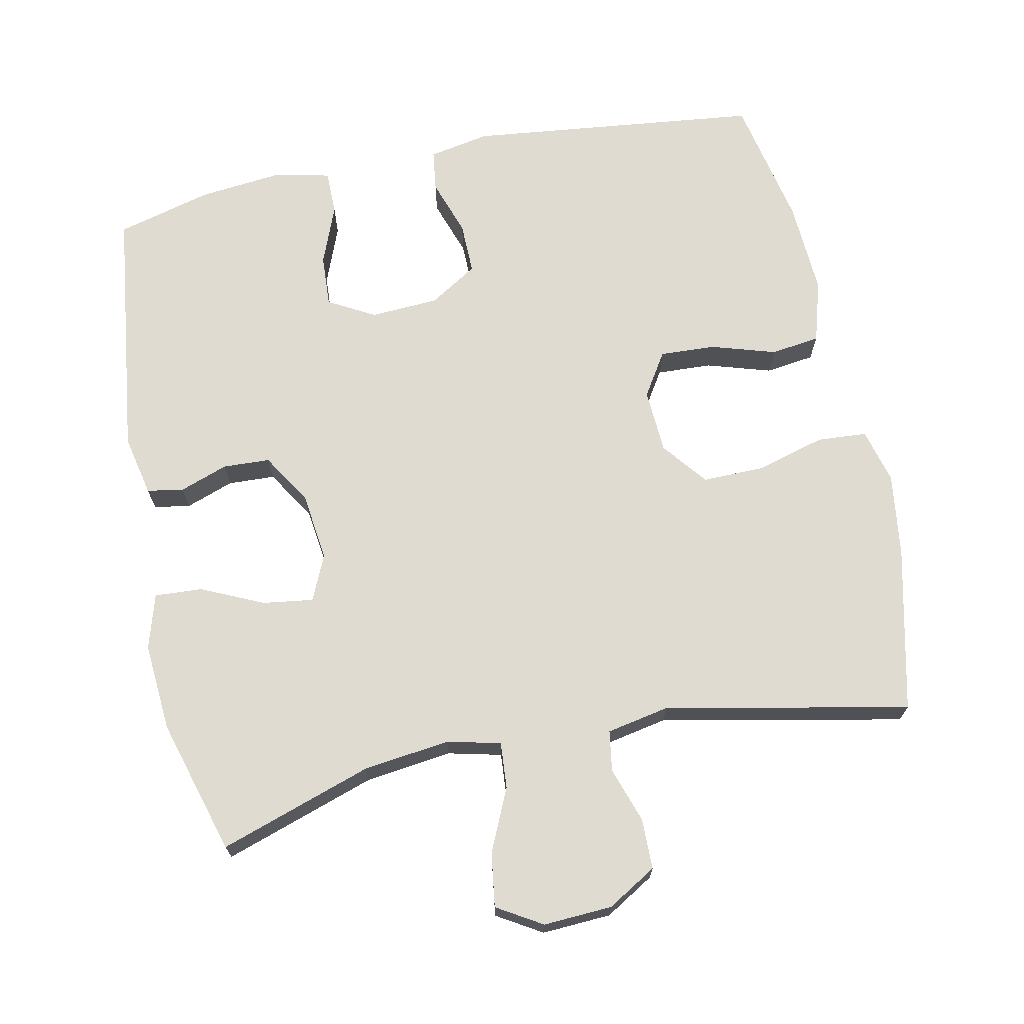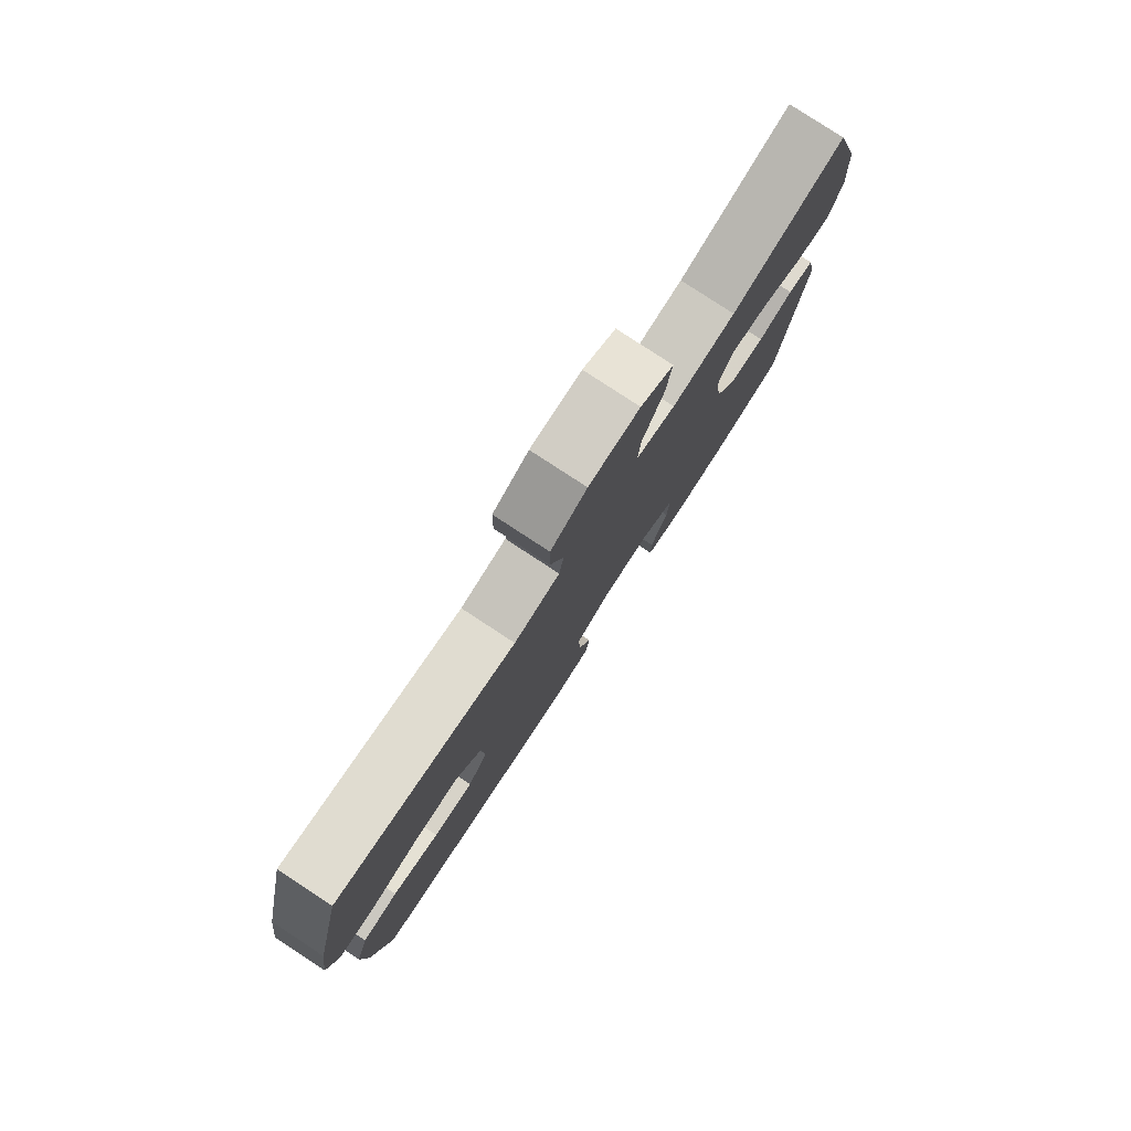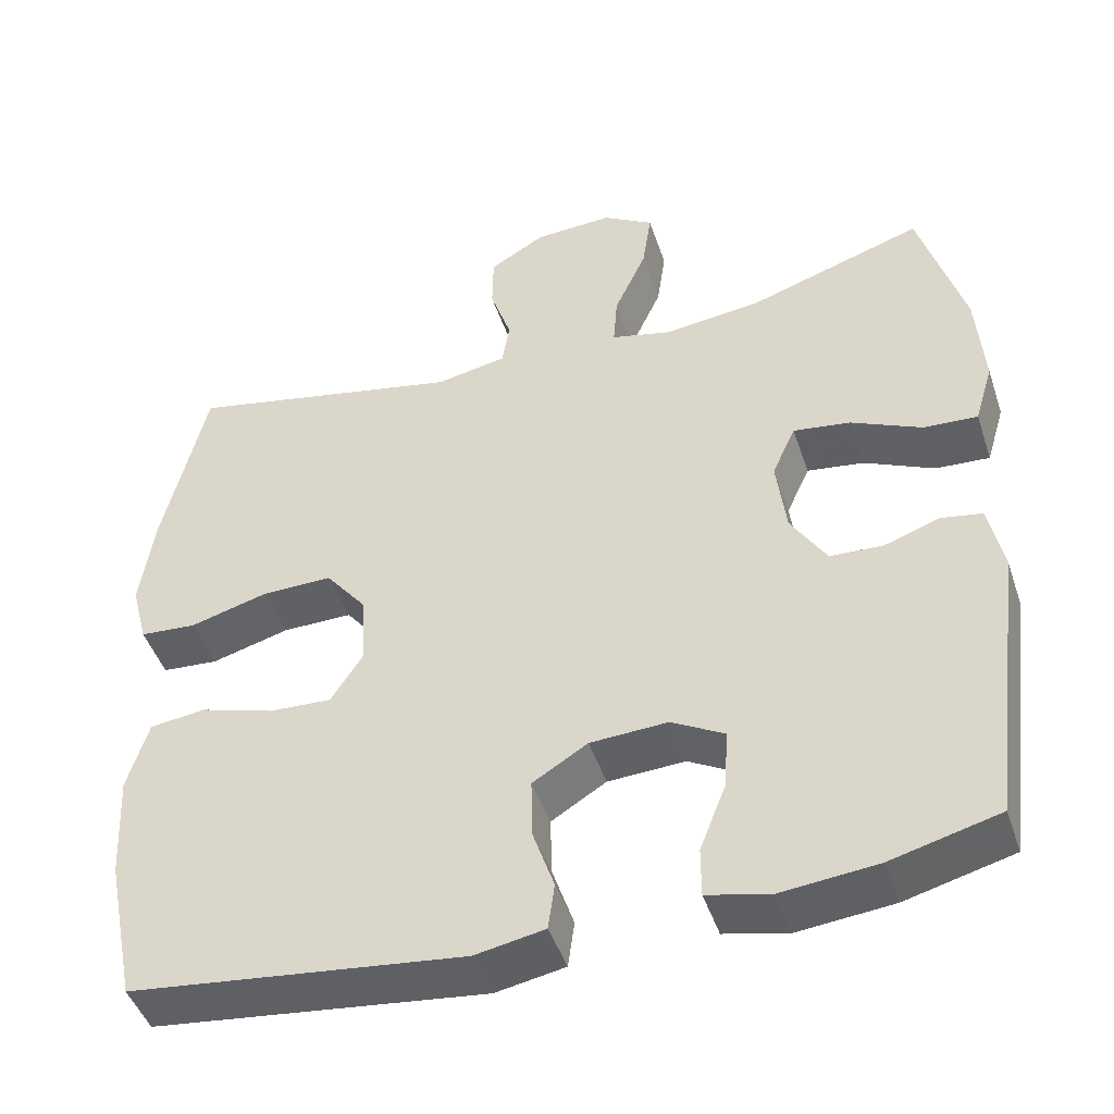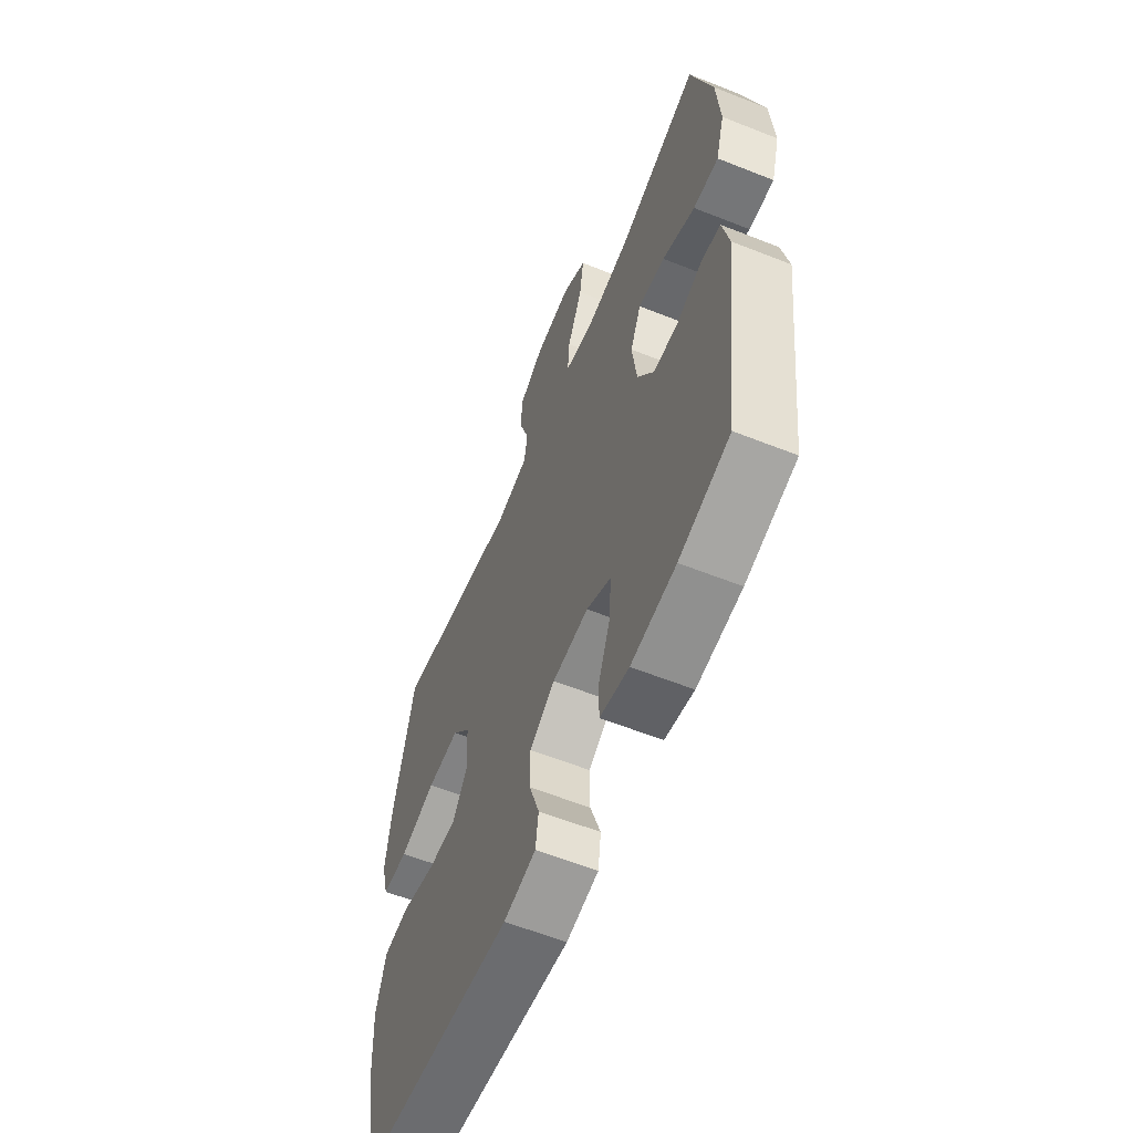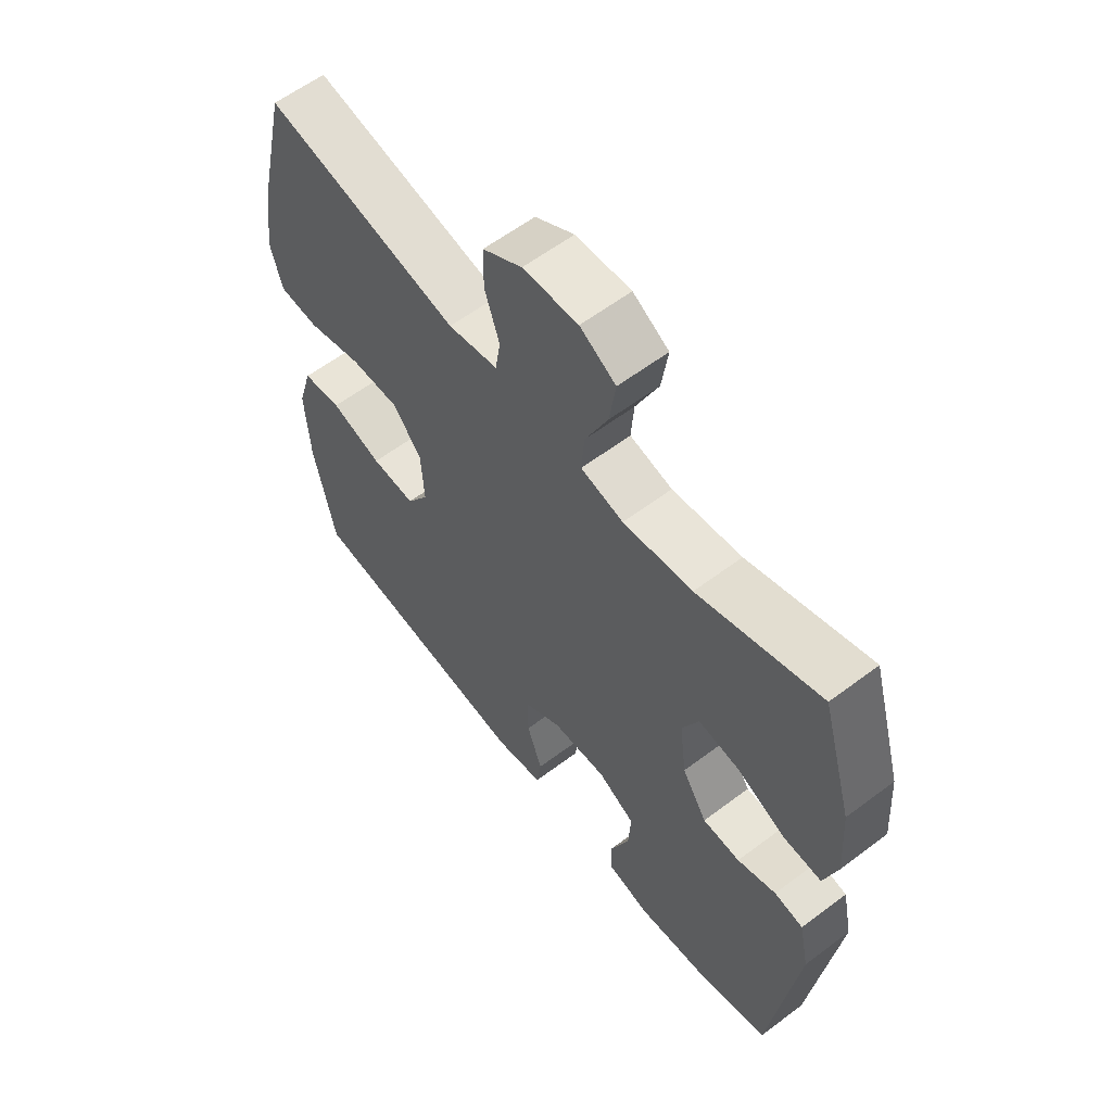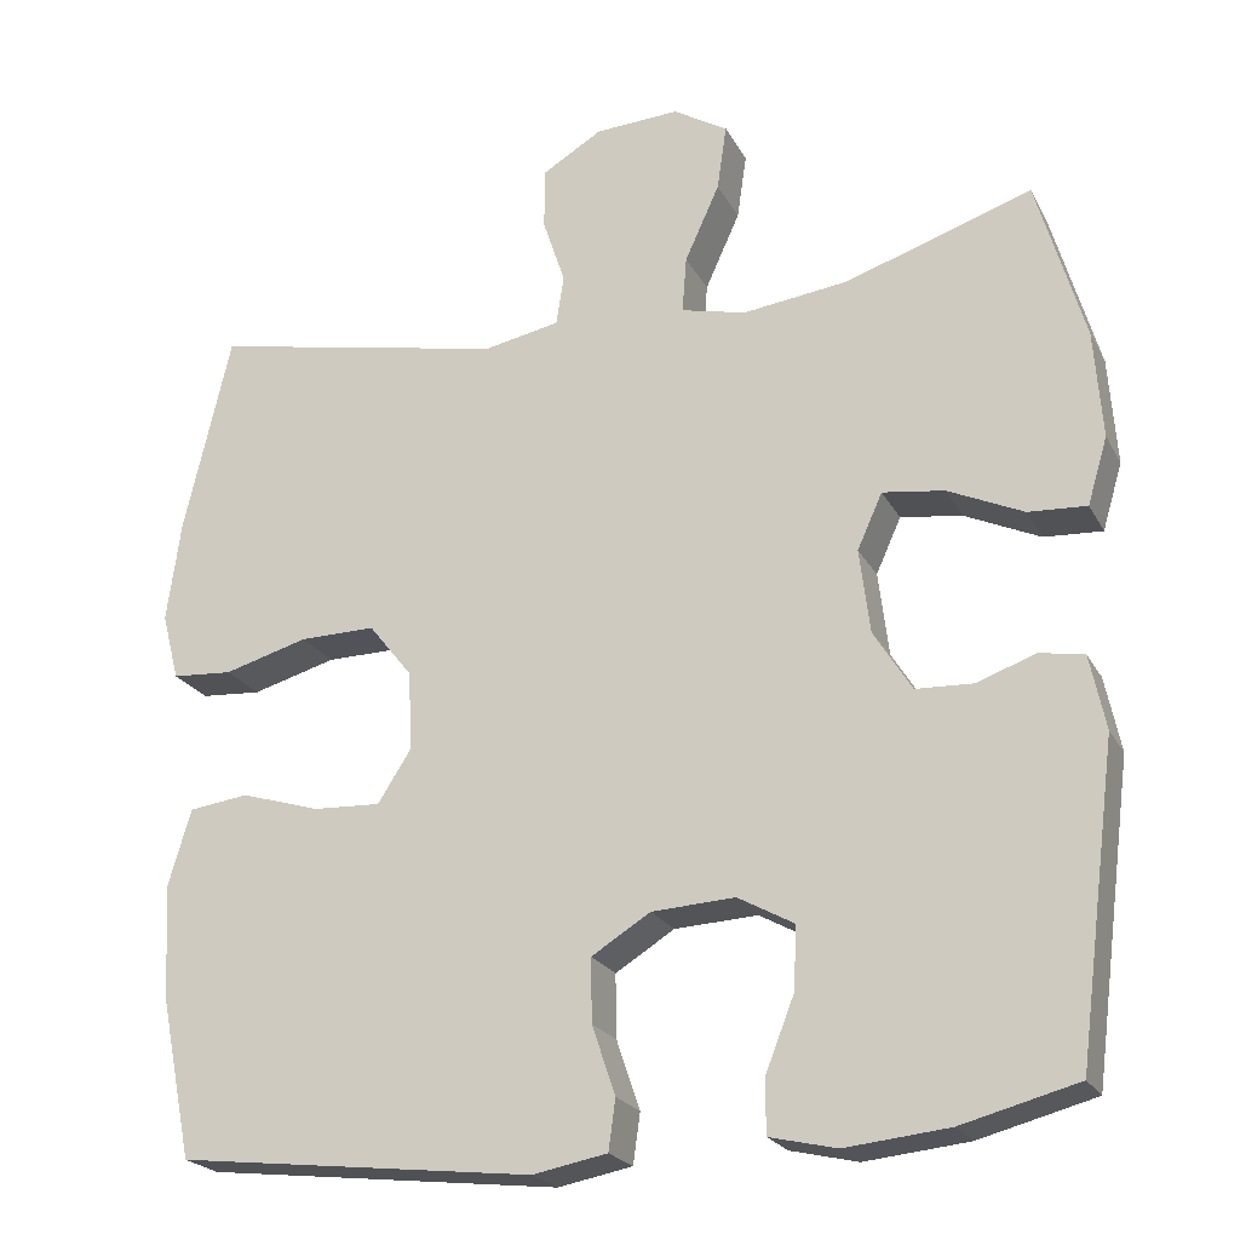
<metadata>
{"format":"obj","ext":"obj","renderer":"f3d","projection":"perspective","resolution":1024,"background":"white","views":[{"elev":69.8,"azim":-11.8,"up":"+Y"},{"elev":80.0,"azim":123.2,"up":"+Z"},{"elev":-46.0,"azim":-161.9,"up":"+Z"},{"elev":-60.1,"azim":-112.1,"up":"+Z"},{"elev":59.9,"azim":-127.7,"up":"+Z"},{"elev":-22.4,"azim":-158.3,"up":"+Z"}]}
</metadata>
<code>
v 0.5 0.07 0.5
v 0.554 0.07 0.268
v 0.57 0.07 0.151
v 0.55 0.07 0.074
v 0.48 0.07 0.069
v 0.383 0.07 0.096
v 0.296 0.07 0.097
v 0.246 0.07 0.034
v 0.241 0.07 -0.057
v 0.28 0.07 -0.118
v 0.358 0.07 -0.114
v 0.449 0.07 -0.086
v 0.518 0.07 -0.095
v 0.544 0.07 -0.183
v 0.537 0.07 -0.316
v 0.5 0.07 -0.5
v 0.088 0.07 -0.548
v 0.002 0.07 -0.532
v -0.006 0.07 -0.474
v 0.021 0.07 -0.394
v 0.022 0.07 -0.321
v -0.046 0.07 -0.279
v -0.142 0.07 -0.274
v -0.207 0.07 -0.31
v -0.203 0.07 -0.383
v -0.17 0.07 -0.467
v -0.17 0.07 -0.529
v -0.247 0.07 -0.547
v -0.366 0.07 -0.535
v -0.5 0.07 -0.5
v -0.546 0.07 -0.143
v -0.528 0.07 -0.057
v -0.477 0.07 -0.048
v -0.409 0.07 -0.072
v -0.343 0.07 -0.069
v -0.299 0.07 0.002
v -0.287 0.07 0.099
v -0.316 0.07 0.163
v -0.387 0.07 0.153
v -0.474 0.07 0.113
v -0.541 0.07 0.109
v -0.564 0.07 0.186
v -0.555 0.07 0.31
v -0.5 0.07 0.5
v -0.285 0.07 0.429
v -0.163 0.07 0.414
v -0.088 0.07 0.432
v -0.093 0.07 0.497
v -0.133 0.07 0.585
v -0.144 0.07 0.661
v -0.081 0.07 0.699
v 0.016 0.07 0.694
v 0.085 0.07 0.653
v 0.086 0.07 0.582
v 0.06 0.07 0.504
v 0.069 0.07 0.447
v 0.157 0.07 0.43
v 0.5 0 0.5
v 0.554 0 0.268
v 0.57 0 0.151
v 0.55 0 0.074
v 0.48 0 0.069
v 0.383 0 0.096
v 0.296 0 0.097
v 0.246 0 0.034
v 0.241 0 -0.057
v 0.28 0 -0.118
v 0.358 0 -0.114
v 0.449 0 -0.086
v 0.518 0 -0.095
v 0.544 0 -0.183
v 0.537 0 -0.316
v 0.5 0 -0.5
v 0.088 0 -0.548
v 0.002 0 -0.532
v -0.006 0 -0.474
v 0.021 0 -0.394
v 0.022 0 -0.321
v -0.046 0 -0.279
v -0.142 0 -0.274
v -0.207 0 -0.31
v -0.203 0 -0.383
v -0.17 0 -0.467
v -0.17 0 -0.529
v -0.247 0 -0.547
v -0.366 0 -0.535
v -0.5 0 -0.5
v -0.546 0 -0.143
v -0.528 0 -0.057
v -0.477 0 -0.048
v -0.409 0 -0.072
v -0.343 0 -0.069
v -0.299 0 0.002
v -0.287 0 0.099
v -0.316 0 0.163
v -0.387 0 0.153
v -0.474 0 0.113
v -0.541 0 0.109
v -0.564 0 0.186
v -0.555 0 0.31
v -0.5 0 0.5
v -0.285 0 0.429
v -0.163 0 0.414
v -0.088 0 0.432
v -0.093 0 0.497
v -0.133 0 0.585
v -0.144 0 0.661
v -0.081 0 0.699
v 0.016 0 0.694
v 0.085 0 0.653
v 0.086 0 0.582
v 0.06 0 0.504
v 0.069 0 0.447
v 0.157 0 0.43
f 52 53 54 55
f 52 55 56
f 51 52 56
f 48 49 50 51
f 47 48 51 56
f 46 47 56 57
f 42 43 44 45
f 42 45 46
f 39 40 41 42
f 38 39 42 46
f 37 38 46 57
f 31 32 33 34
f 31 34 35
f 30 31 35
f 29 30 35 36
f 25 26 27 28
f 24 25 28 29
f 17 18 19 20
f 17 20 21
f 16 17 21
f 15 16 21 22
f 11 12 13 14
f 10 11 14 15
f 3 4 5 6
f 3 6 7
f 2 3 7
f 1 2 7
f 36 37 57 1
f 24 29 36
f 23 24 36 1
f 10 15 22
f 9 10 22 23
f 8 9 23
f 1 7 8 23
f 112 111 110 109
f 113 112 109
f 113 109 108
f 108 107 106 105
f 113 108 105 104
f 114 113 104 103
f 102 101 100 99
f 103 102 99
f 99 98 97 96
f 103 99 96 95
f 114 103 95 94
f 91 90 89 88
f 92 91 88
f 92 88 87
f 93 92 87 86
f 85 84 83 82
f 86 85 82 81
f 77 76 75 74
f 78 77 74
f 78 74 73
f 79 78 73 72
f 71 70 69 68
f 72 71 68 67
f 63 62 61 60
f 64 63 60
f 64 60 59
f 64 59 58
f 58 114 94 93
f 93 86 81
f 58 93 81 80
f 79 72 67
f 80 79 67 66
f 80 66 65
f 80 65 64 58
f 1 58 59 2
f 2 59 60 3
f 3 60 61 4
f 4 61 62 5
f 5 62 63 6
f 6 63 64 7
f 7 64 65 8
f 8 65 66 9
f 9 66 67 10
f 10 67 68 11
f 11 68 69 12
f 12 69 70 13
f 13 70 71 14
f 14 71 72 15
f 15 72 73 16
f 16 73 74 17
f 17 74 75 18
f 18 75 76 19
f 19 76 77 20
f 20 77 78 21
f 21 78 79 22
f 22 79 80 23
f 23 80 81 24
f 24 81 82 25
f 25 82 83 26
f 26 83 84 27
f 27 84 85 28
f 28 85 86 29
f 29 86 87 30
f 30 87 88 31
f 31 88 89 32
f 32 89 90 33
f 33 90 91 34
f 34 91 92 35
f 35 92 93 36
f 36 93 94 37
f 37 94 95 38
f 38 95 96 39
f 39 96 97 40
f 40 97 98 41
f 41 98 99 42
f 42 99 100 43
f 43 100 101 44
f 44 101 102 45
f 45 102 103 46
f 46 103 104 47
f 47 104 105 48
f 48 105 106 49
f 49 106 107 50
f 50 107 108 51
f 51 108 109 52
f 52 109 110 53
f 53 110 111 54
f 54 111 112 55
f 55 112 113 56
f 56 113 114 57
f 57 114 58 1

</code>
